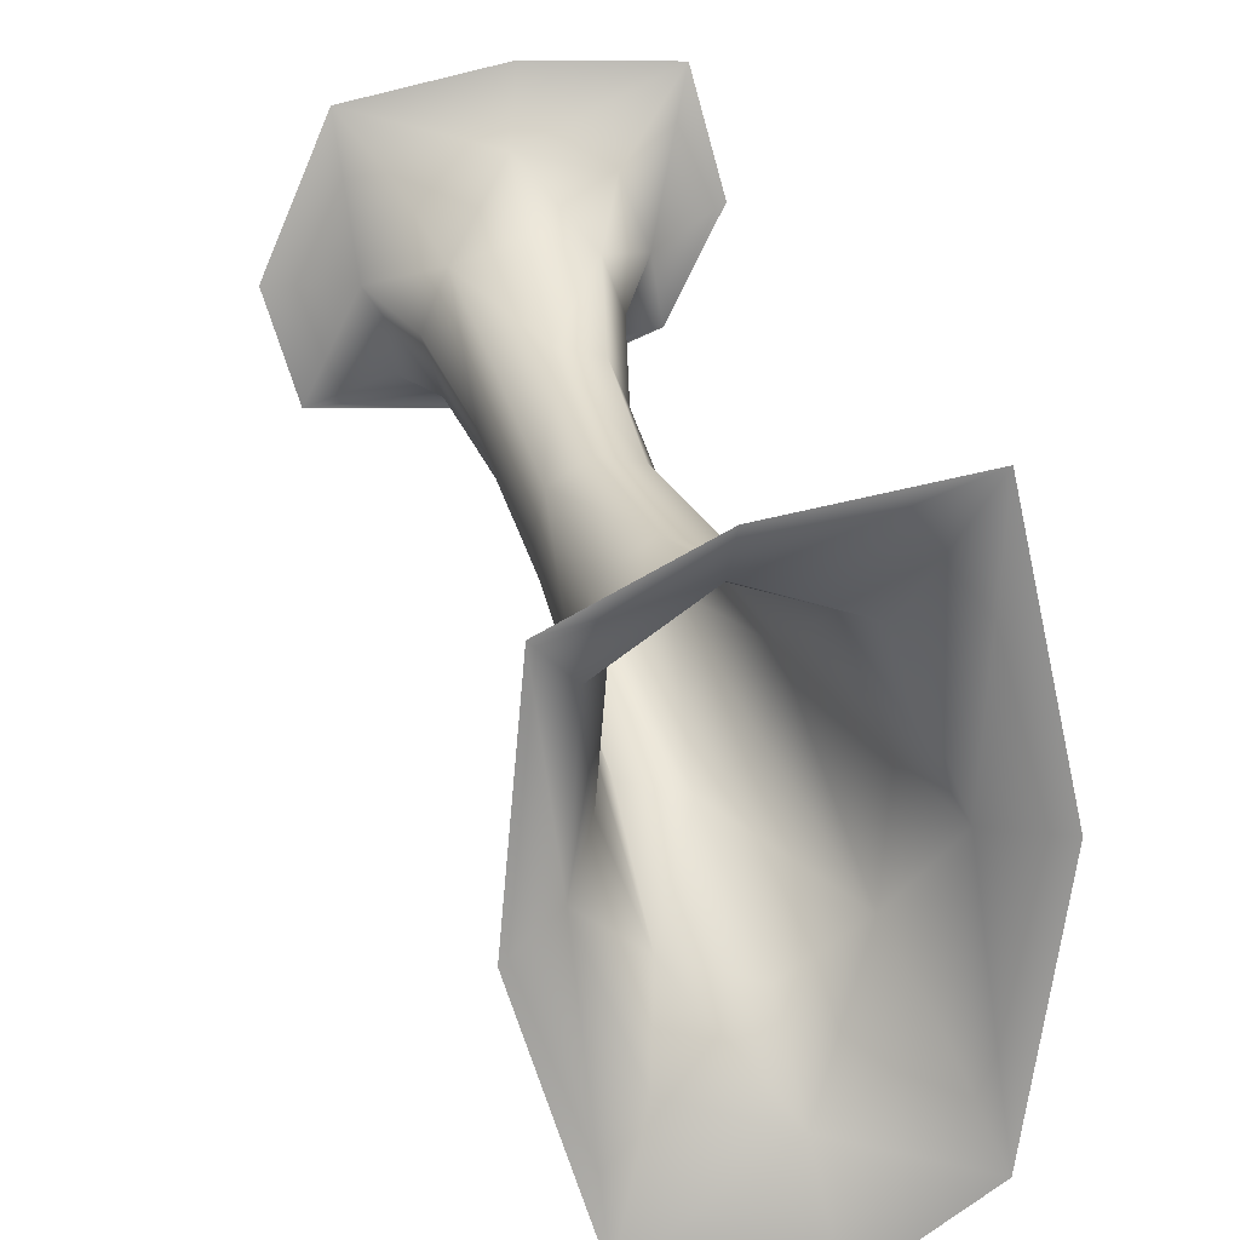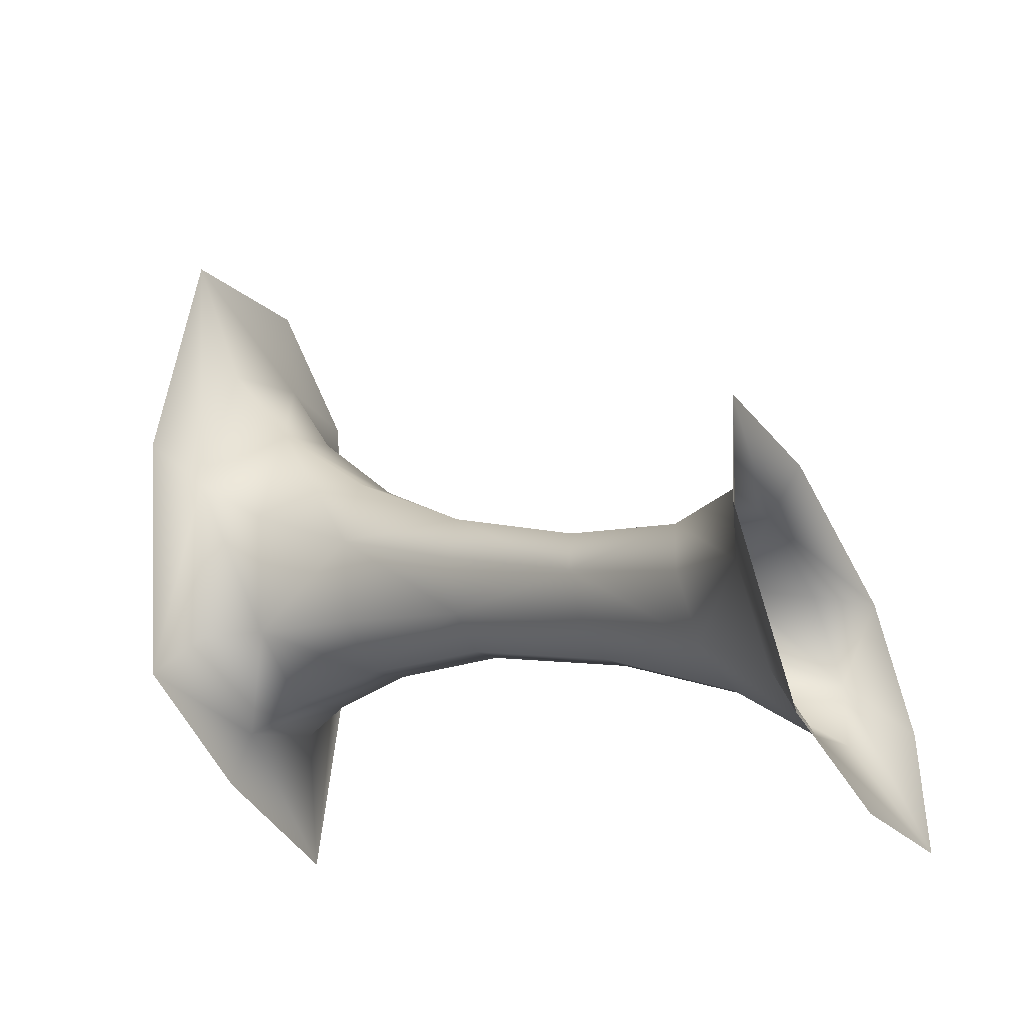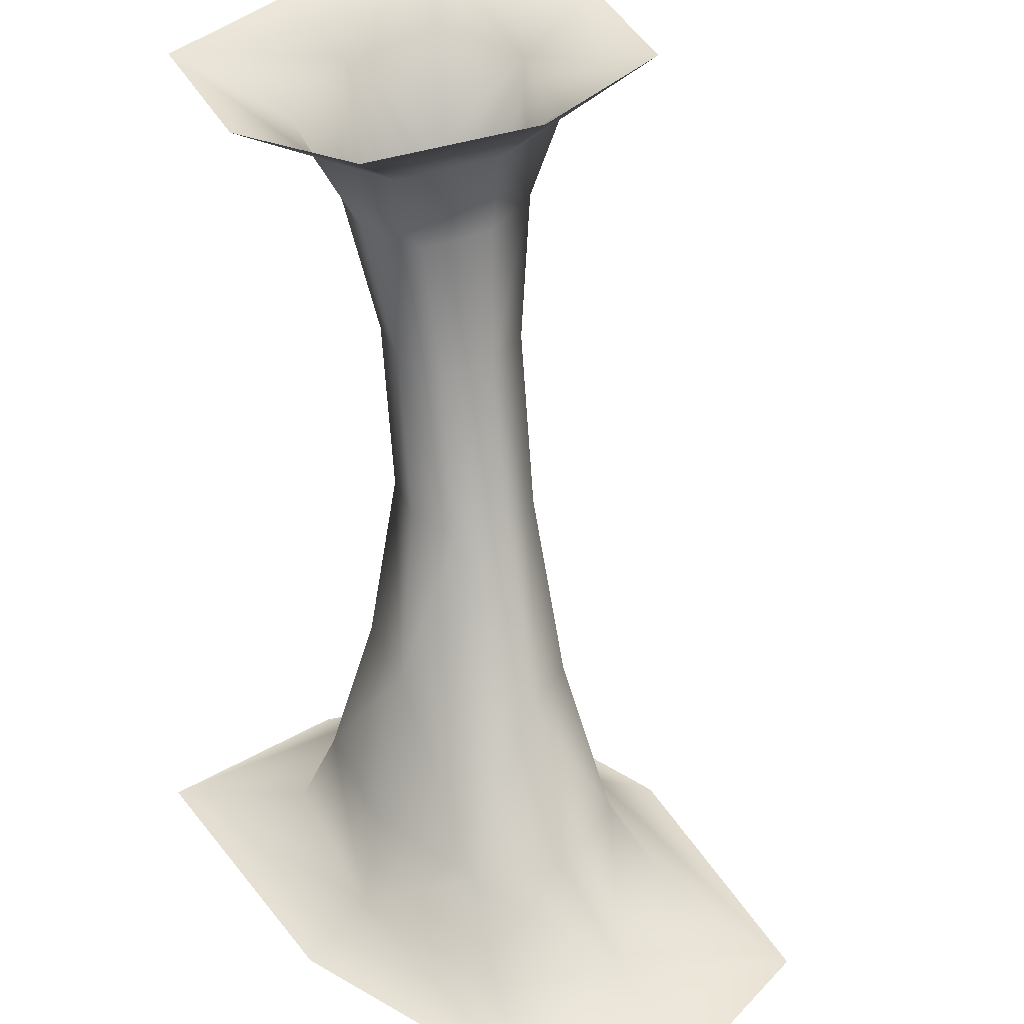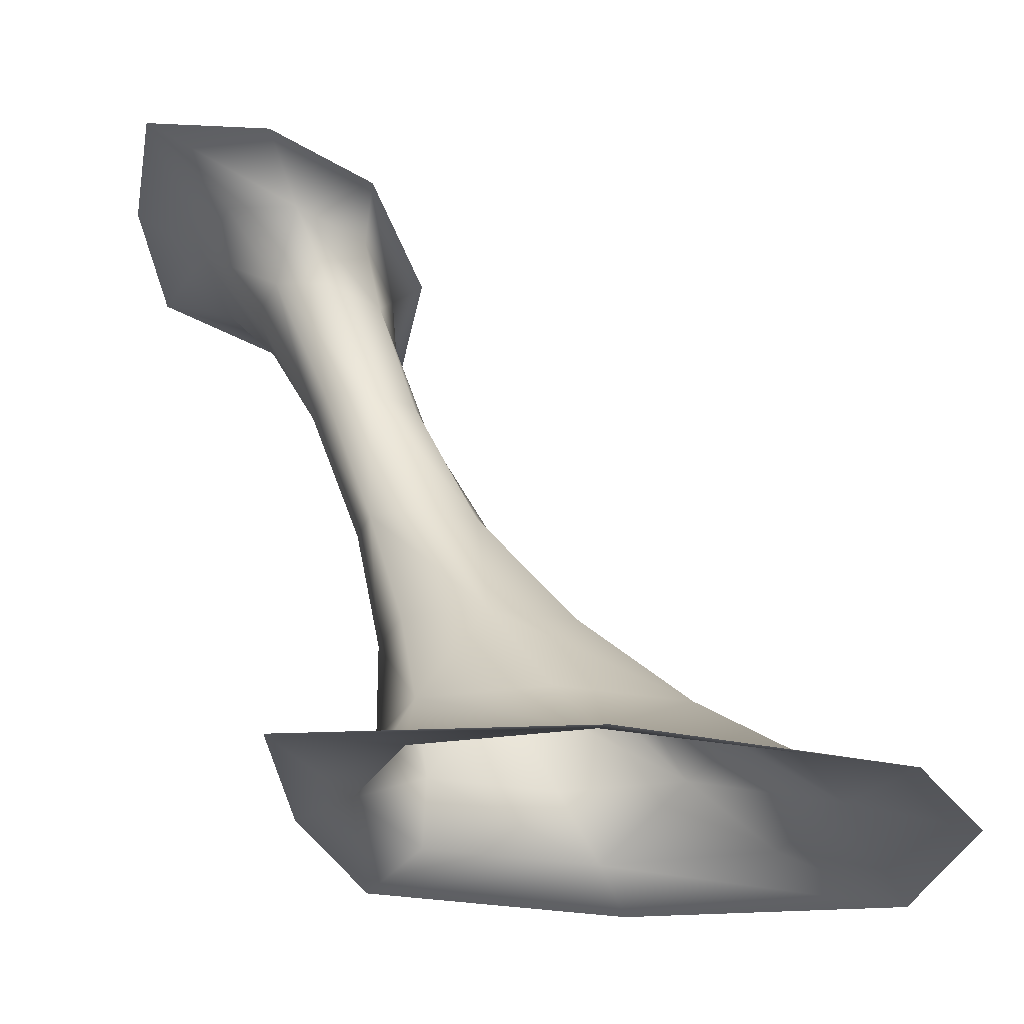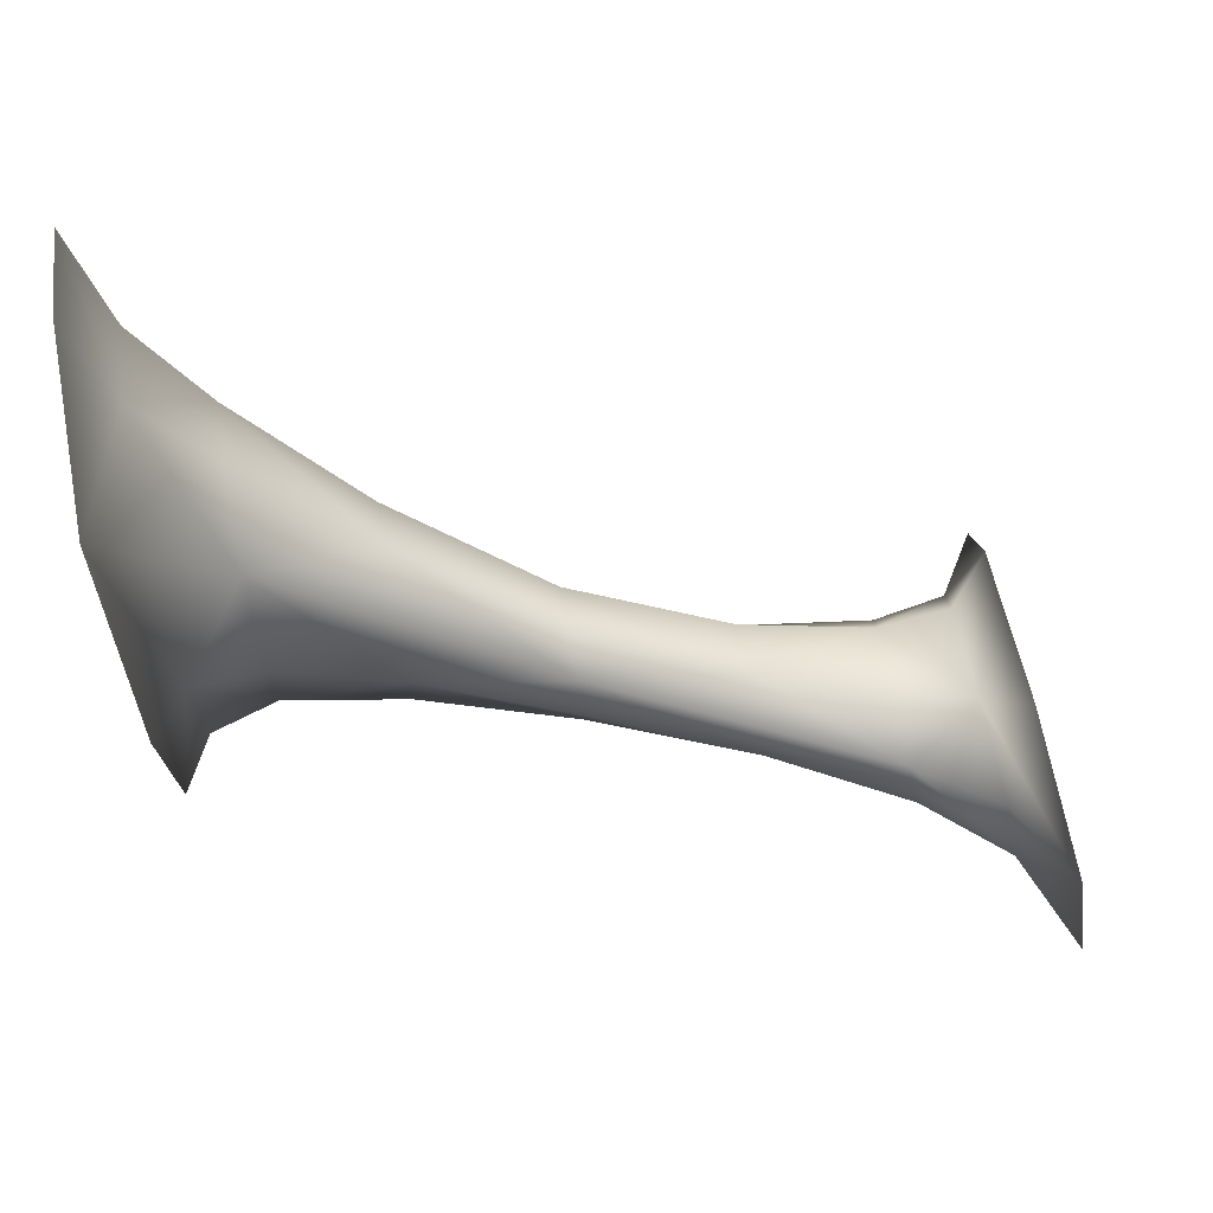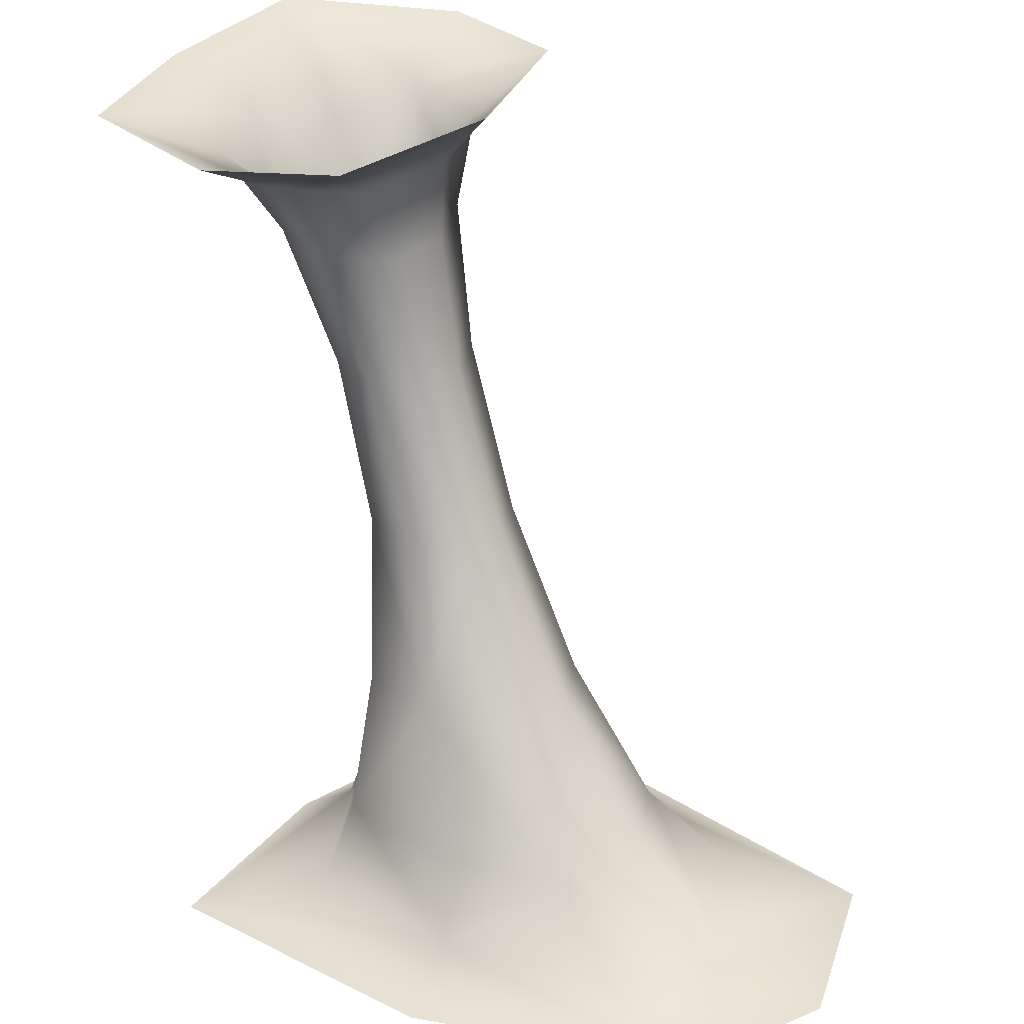
<metadata>
{"format":"obj","ext":"obj","renderer":"f3d","projection":"perspective","resolution":1024,"background":"white","views":[{"elev":-70.1,"azim":-178.5,"up":"+Y"},{"elev":-24.5,"azim":117.5,"up":"+Z"},{"elev":41.4,"azim":-45.5,"up":"+Y"},{"elev":-30.6,"azim":-98.5,"up":"+Y"},{"elev":70.5,"azim":79.6,"up":"+Z"},{"elev":34.2,"azim":-66.8,"up":"+Y"}]}
</metadata>
<code>
g Ps-MainStalag46
v -327.2 -679.8 -5723
v -228.8 -681.3 -5727
v -223.9 -708.3 -5680
v -285.4 -711.5 -5666
v -120.5 -680.5 -5703
v -160 -709.6 -5660
v -189 -761.9 -5626
v -232.9 -760.4 -5641
v -275.1 -762.3 -5631
v -287.6 -767.6 -5597
v -303 -718.6 -5621
v -271.1 -772.7 -5561
v -278.6 -725.1 -5573
v -309.2 -698.2 -5572
v -347.4 -691.2 -5644
v -120.5 -680.5 -5703
v -73.51 -691.6 -5601
v -135.1 -716 -5606
v -160 -709.6 -5660
v -94.98 -697.9 -5528
v -152.2 -723.1 -5555
v -183.6 -772.2 -5553
v -171.8 -766.9 -5589
v -189 -761.9 -5626
v -199.3 -700.2 -5526
v -214.2 -726.4 -5547
v -226.5 -774.2 -5545
v -277.7 -848.4 -5595
v -289 -851.2 -5567
v -297.6 -948.5 -5565
v -311.3 -949.2 -5534
v -306.3 -949.9 -5499
v -279.6 -854 -5537
v -247.4 -854.9 -5524
v -215.3 -854 -5530
v -277.3 -950.2 -5483
v -246.6 -949.9 -5488
v -206.3 -851.2 -5558
v -218 -848.4 -5588
v -236.3 -949.2 -5519
v -244.8 -948.5 -5554
v -247.9 -847.5 -5601
v -218 -848.4 -5588
v -244.8 -948.5 -5554
v -270.3 -948.3 -5570
v -460.2 -1175 -5280
v -382 -1174 -5220
v -365.8 -1155 -5294
v -431.4 -1155 -5342
v -270.9 -1177 -5232
v -291.5 -1155 -5316
v -295 -1114 -5370
v -351.2 -1114 -5354
v -401.2 -1114 -5389
v -409.4 -1114 -5469
v -441.6 -1155 -5451
v -382.3 -1114 -5543
v -405.3 -1155 -5551
v -454.3 -1177 -5630
v -489 -1175 -5454
v -270.9 -1177 -5232
v -223.3 -1174 -5395
v -255.1 -1155 -5416
v -291.5 -1155 -5316
v -242 -1176 -5555
v -265.3 -1155 -5525
v -277.2 -1114 -5524
v -268.5 -1114 -5444
v -295 -1114 -5370
v -336.4 -1173 -5605
v -330.9 -1155 -5573
v -326.7 -1114 -5560
v -353.2 -1041 -5446
v -358.7 -1041 -5499
v -306.3 -949.9 -5499
v -297.6 -948.5 -5565
v -339.5 -1041 -5548
v -301.6 -1041 -5558
v -267.4 -1041 -5533
v -270.3 -948.3 -5570
v -244.8 -948.5 -5554
v -259.6 -1041 -5480
v -276.6 -1041 -5431
v -246.6 -949.9 -5488
v -316.8 -1041 -5421
v -276.6 -1041 -5431
v -246.6 -949.9 -5488
v -277.3 -950.2 -5483
f 18 17 20
f 17 18 16
f 19 16 18
f 18 24 19
f 24 18 23
f 22 23 18
f 23 22 38
f 38 24 23
f 24 38 39
f 41 39 38
f 38 40 41
f 21 18 20
f 18 21 22
f 26 22 21
f 22 26 27
f 26 25 14
f 25 26 20
f 21 20 26
f 11 15 1
f 15 11 14
f 13 14 11
f 14 13 26
f 12 26 13
f 26 12 27
f 34 27 12
f 27 34 22
f 35 22 34
f 22 35 38
f 37 38 35
f 38 37 40
f 37 35 34
f 12 33 34
f 29 12 10
f 12 29 33
f 32 33 29
f 33 32 34
f 36 34 32
f 34 36 37
f 29 31 32
f 31 29 30
f 11 12 13
f 12 11 10
f 9 10 11
f 10 9 29
f 28 29 9
f 29 28 30
f 42 30 28
f 30 42 45
f 44 45 42
f 9 42 28
f 42 9 8
f 4 11 1
f 11 4 9
f 3 9 4
f 9 3 8
f 7 8 3
f 8 7 42
f 43 42 7
f 42 43 44
f 3 2 5
f 2 3 1
f 4 1 3
f 3 6 7
f 6 3 5
f 62 65 63
f 66 63 65
f 63 66 67
f 71 67 66
f 67 71 72
f 57 72 71
f 72 57 78
f 77 78 57
f 78 77 76
f 74 76 77
f 76 74 31
f 75 31 74
f 78 67 72
f 67 78 79
f 71 70 59
f 70 71 65
f 66 65 71
f 63 61 62
f 61 63 64
f 76 80 78
f 81 78 80
f 78 81 79
f 82 79 81
f 79 82 67
f 68 67 82
f 67 68 63
f 69 63 68
f 63 69 64
f 82 69 68
f 69 82 83
f 82 84 83
f 84 82 40
f 81 40 82
f 74 55 54
f 48 53 54
f 48 46 47
f 46 48 49
f 54 49 48
f 49 54 56
f 55 56 54
f 56 55 57
f 74 57 55
f 57 74 77
f 46 49 56
f 48 47 50
f 57 58 56
f 57 71 58
f 59 58 71
f 58 59 56
f 60 56 59
f 56 60 46
f 75 74 73
f 54 73 74
f 73 54 85
f 53 85 54
f 85 53 52
f 48 52 53
f 52 48 51
f 50 51 48
f 85 75 73
f 75 85 88
f 87 88 85
f 85 86 87
f 86 85 52

</code>
